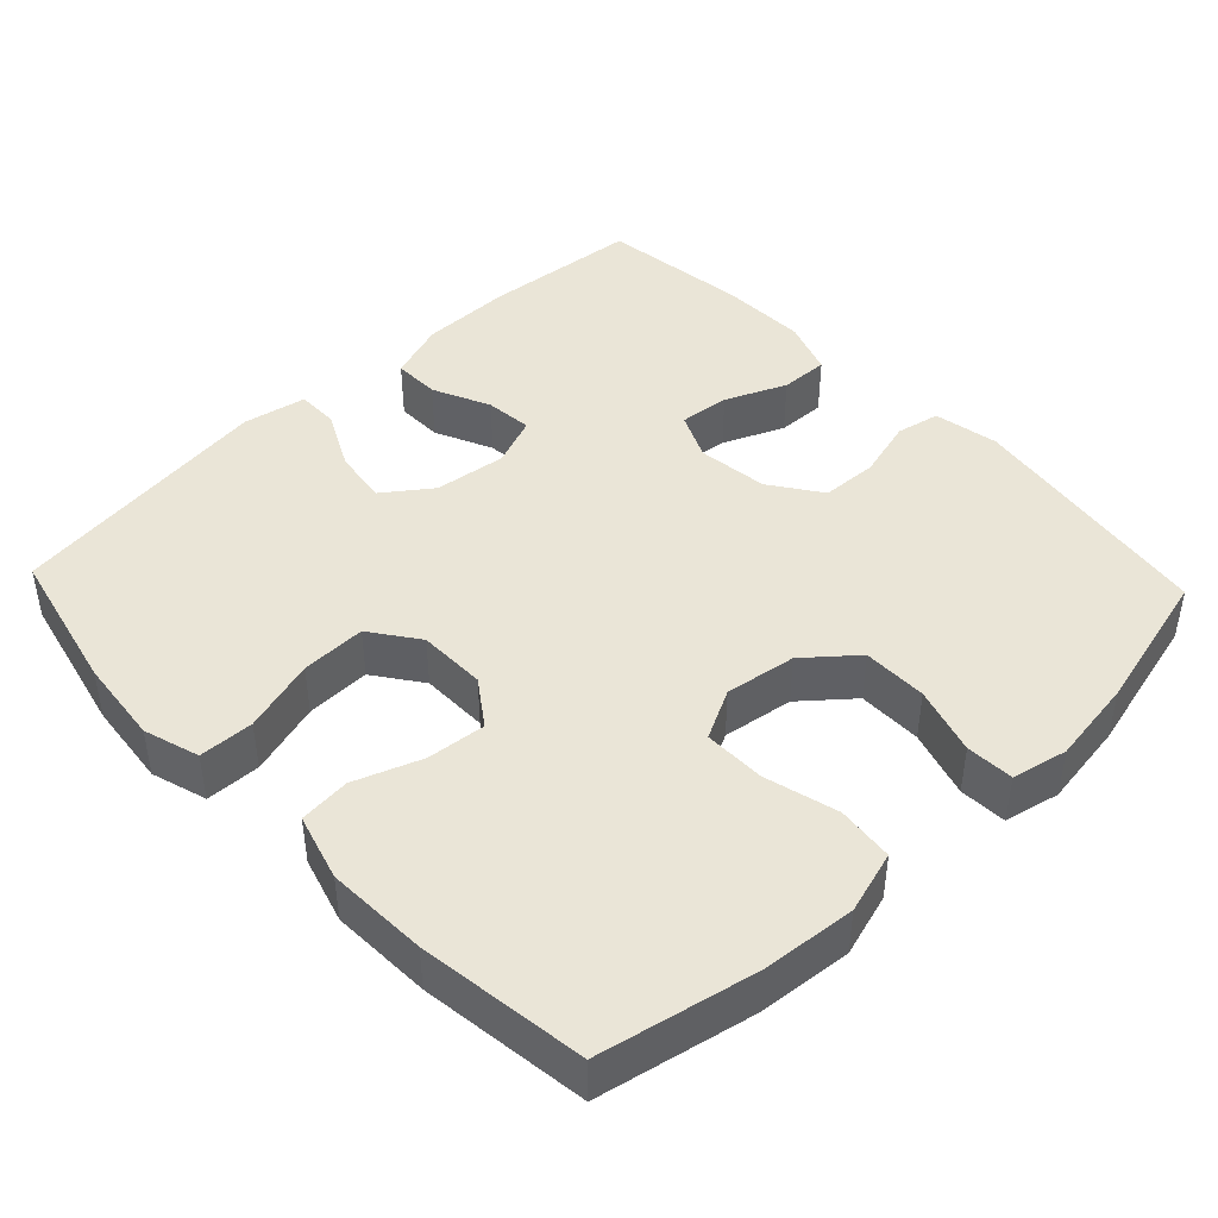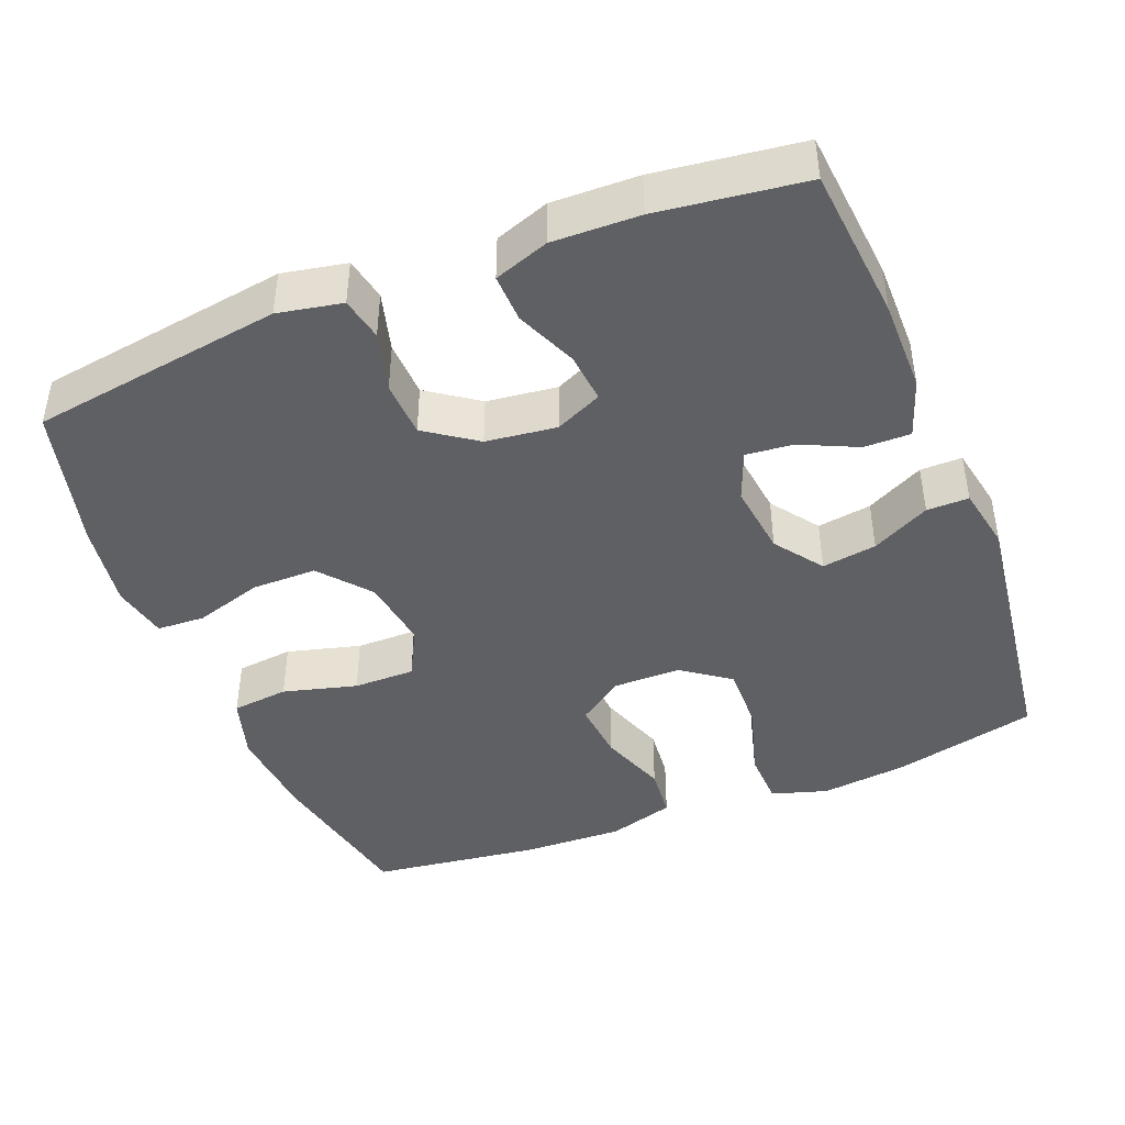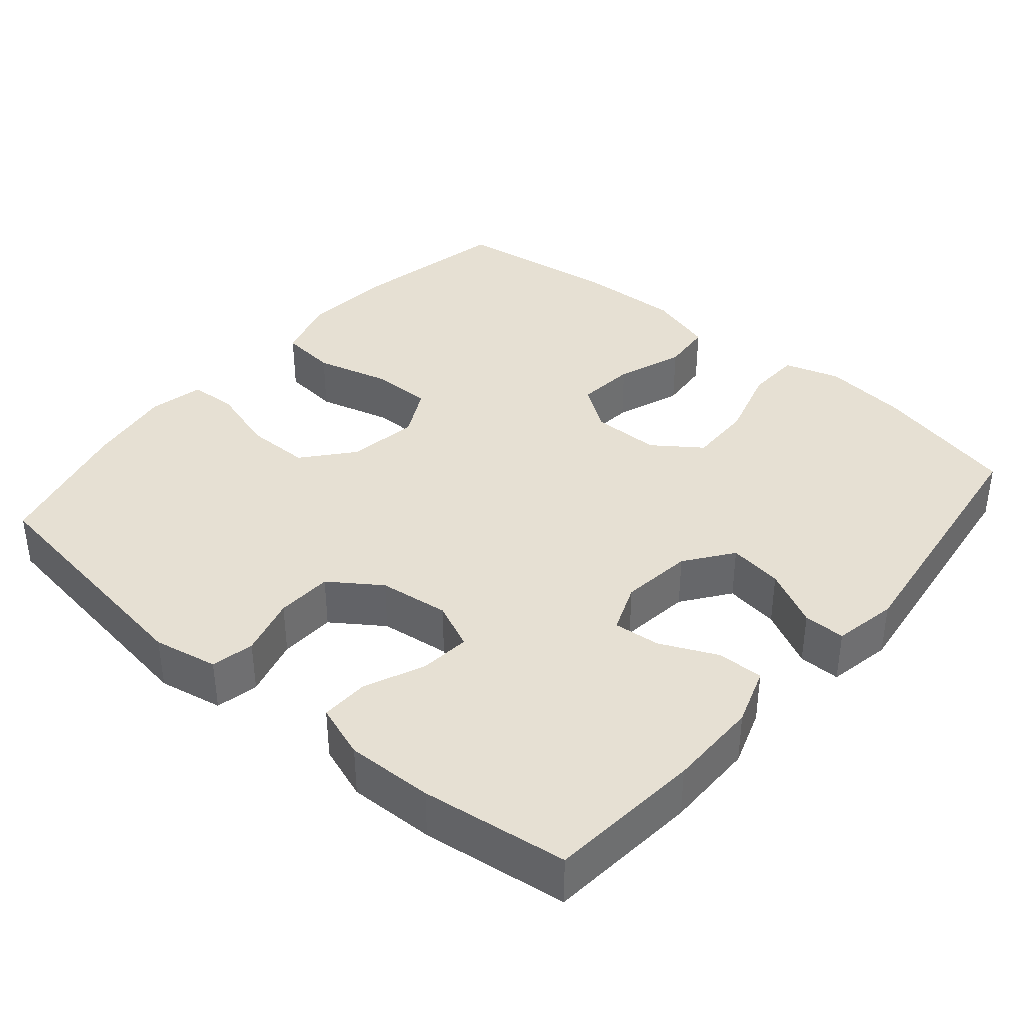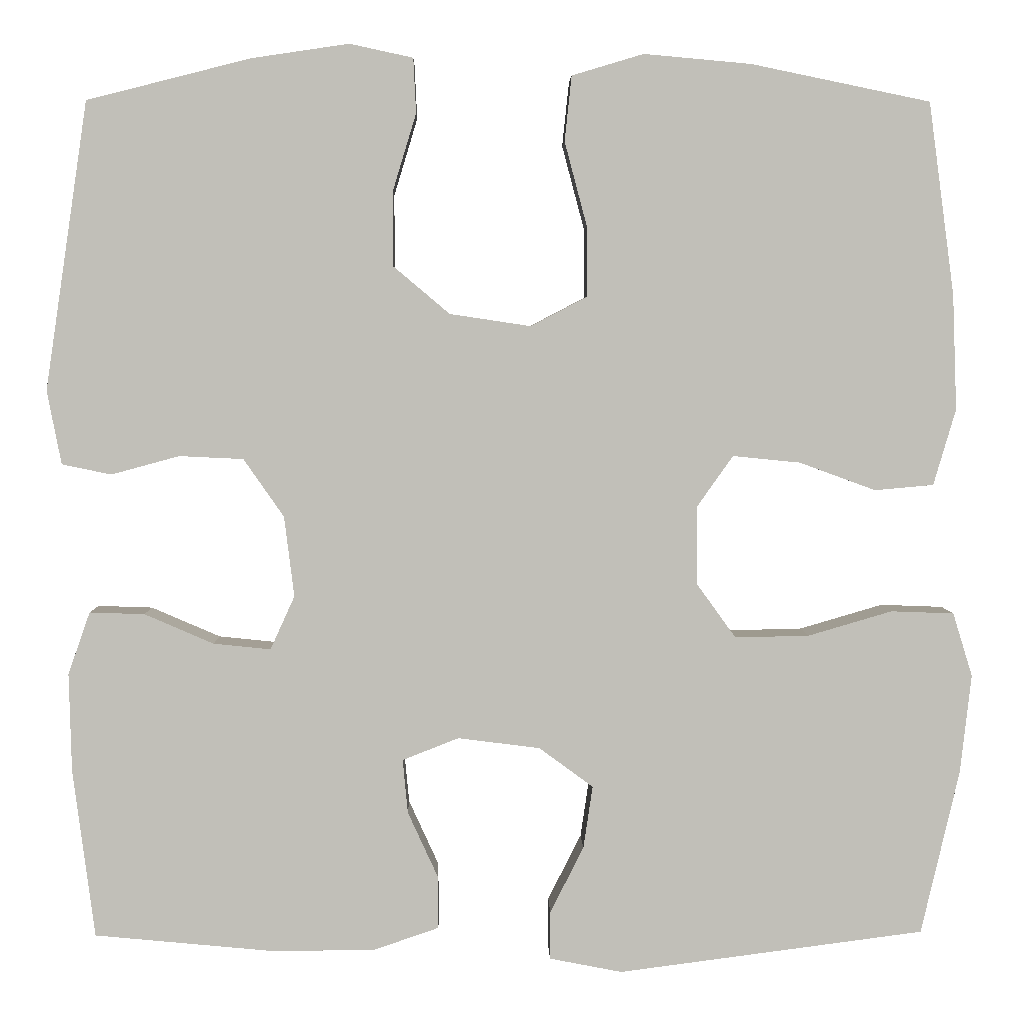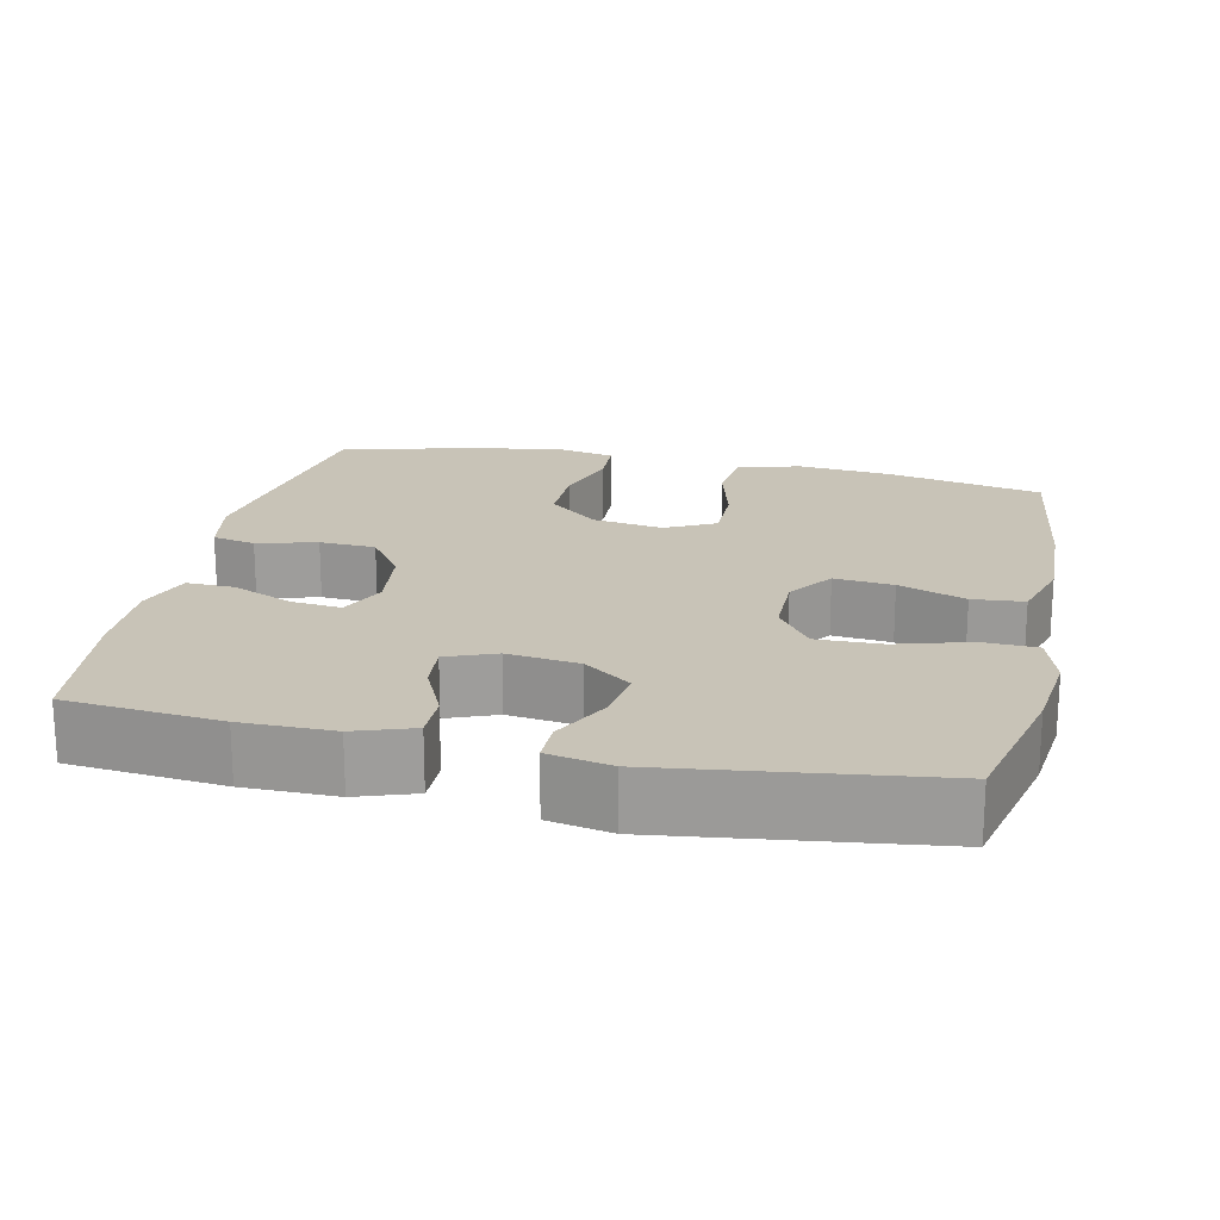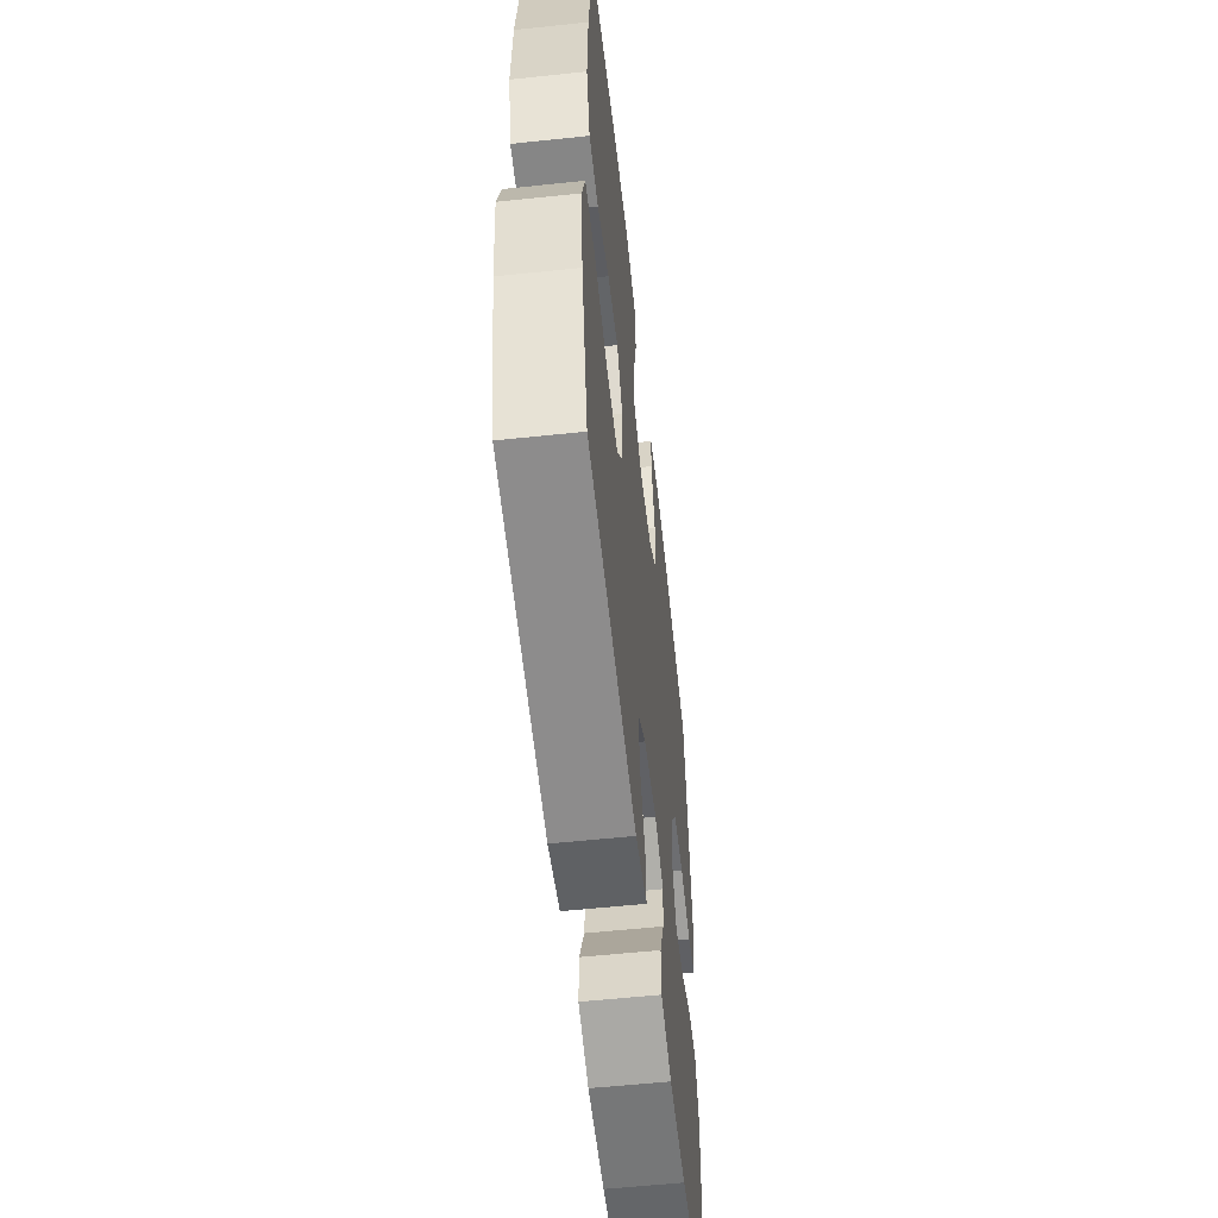
<metadata>
{"format":"obj","ext":"obj","renderer":"f3d","projection":"perspective","resolution":1024,"background":"white","views":[{"elev":44.3,"azim":-43.5,"up":"+Y"},{"elev":-44.0,"azim":111.6,"up":"+Y"},{"elev":38.3,"azim":130.3,"up":"+Y"},{"elev":3.9,"azim":178.9,"up":"+Z"},{"elev":19.7,"azim":-167.6,"up":"+Y"},{"elev":-57.0,"azim":-83.7,"up":"+Z"}]}
</metadata>
<code>
o path3124
v 0.5309 0.0375 -0.3059
v 0.5339 0.0375 -0.1875
v 0.5078 0.0375 -0.113
v 0.4421 0.0375 -0.1153
v 0.3597 0.0375 -0.1511
v 0.2914 0.0375 -0.1581
v 0.2624 0.0375 -0.0943
v 0.2742 0.0375 0.001652
v 0.3224 0.0375 0.07094
v 0.3989 0.0375 0.07452
v 0.4801 0.0375 0.05252
v 0.5389 0.0375 0.06483
v 0.5559 0.0375 0.1527
v 0.5051 0.0375 0.496
v 0.31 0.0375 0.5455
v 0.1935 0.0375 0.5629
v 0.118 0.0375 0.5465
v 0.1148 0.0375 0.4813
v 0.1428 0.0375 0.389
v 0.1429 0.0375 0.3009
v 0.0753 0.0375 0.244
v -0.02125 0.0375 0.2295
v -0.08851 0.0375 0.2644
v -0.08817 0.0375 0.3481
v -0.06152 0.0375 0.4485
v -0.06979 0.0375 0.526
v -0.1551 0.0375 0.5517
v -0.2834 0.0375 0.54
v -0.4966 0.0375 0.496
v -0.5272 0.0375 0.267
v -0.5323 0.0375 0.1296
v -0.5058 0.0375 0.03909
v -0.4357 0.0375 0.03275
v -0.3447 0.0375 0.06605
v -0.2643 0.0375 0.07409
v -0.221 0.0375 0.01263
v -0.2217 0.0375 -0.08004
v -0.2685 0.0375 -0.145
v -0.357 0.0375 -0.143
v -0.4571 0.0375 -0.1137
v -0.5319 0.0375 -0.1164
v -0.5553 0.0375 -0.1922
v -0.5422 0.0375 -0.3094
v -0.4966 0.0375 -0.5059
v -0.1317 0.0375 -0.5539
v -0.04512 0.0375 -0.5369
v -0.04551 0.0375 -0.4797
v -0.08551 0.0375 -0.4008
v -0.09654 0.0375 -0.3263
v -0.03213 0.0375 -0.279
v 0.06575 0.0375 -0.2665
v 0.133 0.0375 -0.2929
v 0.127 0.0375 -0.357
v 0.09113 0.0375 -0.4351
v 0.09031 0.0375 -0.4984
v 0.1696 0.0375 -0.5256
v 0.2945 0.0375 -0.5257
v 0.5051 0.0375 -0.5059
v 0.5309 -0.0375 -0.3059
v 0.5339 -0.0375 -0.1875
v 0.5078 -0.0375 -0.113
v 0.4421 -0.0375 -0.1153
v 0.3597 -0.0375 -0.1511
v 0.2914 -0.0375 -0.1581
v 0.2624 -0.0375 -0.0943
v 0.2742 -0.0375 0.001652
v 0.3224 -0.0375 0.07094
v 0.3989 -0.0375 0.07452
v 0.4801 -0.0375 0.05252
v 0.5389 -0.0375 0.06483
v 0.5559 -0.0375 0.1527
v 0.5051 -0.0375 0.496
v 0.31 -0.0375 0.5455
v 0.1935 -0.0375 0.5629
v 0.118 -0.0375 0.5465
v 0.1148 -0.0375 0.4813
v 0.1428 -0.0375 0.389
v 0.1429 -0.0375 0.3009
v 0.0753 -0.0375 0.244
v -0.02125 -0.0375 0.2295
v -0.08851 -0.0375 0.2644
v -0.08817 -0.0375 0.3481
v -0.06152 -0.0375 0.4485
v -0.06979 -0.0375 0.526
v -0.1551 -0.0375 0.5517
v -0.2834 -0.0375 0.54
v -0.4966 -0.0375 0.496
v -0.5272 -0.0375 0.267
v -0.5323 -0.0375 0.1296
v -0.5058 -0.0375 0.03909
v -0.4357 -0.0375 0.03275
v -0.3447 -0.0375 0.06605
v -0.2643 -0.0375 0.07409
v -0.221 -0.0375 0.01263
v -0.2217 -0.0375 -0.08004
v -0.2685 -0.0375 -0.145
v -0.357 -0.0375 -0.143
v -0.4571 -0.0375 -0.1137
v -0.5319 -0.0375 -0.1164
v -0.5553 -0.0375 -0.1922
v -0.5422 -0.0375 -0.3094
v -0.4966 -0.0375 -0.5059
v -0.1317 -0.0375 -0.5539
v -0.04512 -0.0375 -0.5369
v -0.04551 -0.0375 -0.4797
v -0.08551 -0.0375 -0.4008
v -0.09654 -0.0375 -0.3263
v -0.03213 -0.0375 -0.279
v 0.06575 -0.0375 -0.2665
v 0.133 -0.0375 -0.2929
v 0.127 -0.0375 -0.357
v 0.09113 -0.0375 -0.4351
v 0.09031 -0.0375 -0.4984
v 0.1696 -0.0375 -0.5256
v 0.2945 -0.0375 -0.5257
v 0.5051 -0.0375 -0.5059
v 0.5389 0.0375 0.06483
v 0.5389 0.0375 0.06483
v 0.5559 0.0375 0.1527
v 0.4801 0.0375 0.05252
v 0.5309 0.0375 -0.3059
v 0.5339 0.0375 -0.1875
v 0.5078 0.0375 -0.113
v 0.5078 0.0375 -0.113
v 0.5051 0.0375 0.496
v 0.5051 0.0375 0.496
v 0.5051 0.0375 -0.5059
v 0.5051 0.0375 -0.5059
v 0.4421 0.0375 -0.1153
v 0.3989 0.0375 0.07452
v 0.3597 0.0375 -0.1511
v 0.31 0.0375 0.5455
v 0.2945 0.0375 -0.5257
v 0.3224 0.0375 0.07094
v 0.2914 0.0375 -0.1581
v 0.2914 0.0375 -0.1581
v 0.2742 0.0375 0.001652
v 0.1935 0.0375 0.5629
v 0.1696 0.0375 -0.5256
v 0.2624 0.0375 -0.0943
v 0.118 0.0375 0.5465
v 0.118 0.0375 0.5465
v 0.09031 0.0375 -0.4984
v 0.09031 0.0375 -0.4984
v 0.133 0.0375 -0.2929
v 0.133 0.0375 -0.2929
v 0.127 0.0375 -0.357
v 0.1428 0.0375 0.389
v 0.1429 0.0375 0.3009
v 0.0753 0.0375 0.244
v 0.1148 0.0375 0.4813
v 0.06575 0.0375 -0.2665
v 0.09113 0.0375 -0.4351
v -0.02125 0.0375 0.2295
v -0.03213 0.0375 -0.279
v -0.08851 0.0375 0.2644
v -0.08851 0.0375 0.2644
v -0.09654 0.0375 -0.3263
v -0.09654 0.0375 -0.3263
v -0.1317 0.0375 -0.5539
v -0.04512 0.0375 -0.5369
v -0.04512 0.0375 -0.5369
v -0.04551 0.0375 -0.4797
v -0.08551 0.0375 -0.4008
v -0.08817 0.0375 0.3481
v -0.06152 0.0375 0.4485
v -0.06979 0.0375 0.526
v -0.06979 0.0375 0.526
v -0.1551 0.0375 0.5517
v -0.221 0.0375 0.01263
v -0.2217 0.0375 -0.08004
v -0.2834 0.0375 0.54
v -0.2643 0.0375 0.07409
v -0.2643 0.0375 0.07409
v -0.2685 0.0375 -0.145
v -0.3447 0.0375 0.06605
v -0.357 0.0375 -0.143
v -0.4357 0.0375 0.03275
v -0.4571 0.0375 -0.1137
v -0.4966 0.0375 -0.5059
v -0.4966 0.0375 -0.5059
v -0.5058 0.0375 0.03909
v -0.5058 0.0375 0.03909
v -0.5319 0.0375 -0.1164
v -0.5319 0.0375 -0.1164
v -0.4966 0.0375 0.496
v -0.4966 0.0375 0.496
v -0.5323 0.0375 0.1296
v -0.5272 0.0375 0.267
v -0.5422 0.0375 -0.3094
v -0.5553 0.0375 -0.1922
v 0.5389 -0.0375 0.06483
v 0.5389 -0.0375 0.06483
v 0.5559 -0.0375 0.1527
v 0.4801 -0.0375 0.05252
v 0.5309 -0.0375 -0.3059
v 0.5339 -0.0375 -0.1875
v 0.5078 -0.0375 -0.113
v 0.5078 -0.0375 -0.113
v 0.5051 -0.0375 0.496
v 0.5051 -0.0375 0.496
v 0.5051 -0.0375 -0.5059
v 0.5051 -0.0375 -0.5059
v 0.4421 -0.0375 -0.1153
v 0.3989 -0.0375 0.07452
v 0.3597 -0.0375 -0.1511
v 0.31 -0.0375 0.5455
v 0.2945 -0.0375 -0.5257
v 0.3224 -0.0375 0.07094
v 0.2914 -0.0375 -0.1581
v 0.2914 -0.0375 -0.1581
v 0.2742 -0.0375 0.001652
v 0.1935 -0.0375 0.5629
v 0.1696 -0.0375 -0.5256
v 0.2624 -0.0375 -0.0943
v 0.118 -0.0375 0.5465
v 0.118 -0.0375 0.5465
v 0.09031 -0.0375 -0.4984
v 0.09031 -0.0375 -0.4984
v 0.133 -0.0375 -0.2929
v 0.133 -0.0375 -0.2929
v 0.127 -0.0375 -0.357
v 0.1428 -0.0375 0.389
v 0.1429 -0.0375 0.3009
v 0.0753 -0.0375 0.244
v 0.1148 -0.0375 0.4813
v 0.06575 -0.0375 -0.2665
v 0.09113 -0.0375 -0.4351
v -0.02125 -0.0375 0.2295
v -0.03213 -0.0375 -0.279
v -0.08851 -0.0375 0.2644
v -0.08851 -0.0375 0.2644
v -0.09654 -0.0375 -0.3263
v -0.09654 -0.0375 -0.3263
v -0.1317 -0.0375 -0.5539
v -0.04512 -0.0375 -0.5369
v -0.04512 -0.0375 -0.5369
v -0.04551 -0.0375 -0.4797
v -0.08551 -0.0375 -0.4008
v -0.08817 -0.0375 0.3481
v -0.06152 -0.0375 0.4485
v -0.06979 -0.0375 0.526
v -0.06979 -0.0375 0.526
v -0.1551 -0.0375 0.5517
v -0.221 -0.0375 0.01263
v -0.2217 -0.0375 -0.08004
v -0.2834 -0.0375 0.54
v -0.2643 -0.0375 0.07409
v -0.2643 -0.0375 0.07409
v -0.2685 -0.0375 -0.145
v -0.3447 -0.0375 0.06605
v -0.357 -0.0375 -0.143
v -0.4357 -0.0375 0.03275
v -0.4571 -0.0375 -0.1137
v -0.4966 -0.0375 -0.5059
v -0.4966 -0.0375 -0.5059
v -0.5058 -0.0375 0.03909
v -0.5058 -0.0375 0.03909
v -0.5319 -0.0375 -0.1164
v -0.5319 -0.0375 -0.1164
v -0.4966 -0.0375 0.496
v -0.4966 -0.0375 0.496
v -0.5323 -0.0375 0.1296
v -0.5272 -0.0375 0.267
v -0.5422 -0.0375 -0.3094
v -0.5553 -0.0375 -0.1922
f 231 264 248
f 216 226 213
f 253 263 257
f 227 246 230
f 263 251 264
f 194 200 205
f 212 229 245
f 245 231 248
f 210 215 220
f 223 213 226
f 205 224 209
f 224 205 200
f 210 220 208
f 227 245 246
f 215 245 227
f 229 231 245
f 223 224 207
f 266 254 259
f 195 194 205
f 214 228 218
f 246 250 230
f 240 244 247
f 208 222 214
f 255 252 265
f 242 244 241
f 214 222 228
f 196 208 202
f 209 225 212
f 264 247 261
f 208 220 222
f 248 264 251
f 208 196 210
f 206 197 204
f 233 252 255
f 225 209 224
f 220 215 227
f 192 194 195
f 213 223 207
f 204 197 198
f 241 244 240
f 238 235 236
f 207 224 200
f 212 225 229
f 212 245 215
f 265 252 266
f 252 254 266
f 233 250 252
f 251 263 253
f 196 206 210
f 240 264 231
f 239 233 255
f 235 239 255
f 230 250 233
f 239 235 238
f 264 240 247
f 197 206 196
f 118 13 71 193
f 11 12 70 69
f 1 2 60 59
f 2 124 199 60
f 13 126 201 71
f 128 1 59 203
f 3 4 62 61
f 10 11 69 68
f 4 5 63 62
f 14 15 73 72
f 57 58 116 115
f 9 10 68 67
f 5 136 211 63
f 8 9 67 66
f 15 16 74 73
f 56 57 115 114
f 6 7 65 64
f 7 8 66 65
f 16 142 217 74
f 144 56 114 219
f 146 53 111 221
f 19 20 78 77
f 20 21 79 78
f 18 19 77 76
f 17 18 76 75
f 51 52 110 109
f 54 55 113 112
f 53 54 112 111
f 21 22 80 79
f 50 51 109 108
f 22 157 232 80
f 159 50 108 234
f 45 162 237 103
f 46 47 105 104
f 47 48 106 105
f 24 25 83 82
f 25 168 243 83
f 26 27 85 84
f 48 49 107 106
f 23 24 82 81
f 36 37 95 94
f 27 28 86 85
f 174 36 94 249
f 37 38 96 95
f 34 35 93 92
f 38 39 97 96
f 33 34 92 91
f 39 40 98 97
f 181 45 103 256
f 183 33 91 258
f 40 185 260 98
f 28 187 262 86
f 31 32 90 89
f 30 31 89 88
f 29 30 88 87
f 43 44 102 101
f 42 43 101 100
f 41 42 100 99
f 156 173 189
f 141 138 151
f 178 182 188
f 152 155 171
f 188 189 176
f 119 130 125
f 137 170 154
f 170 173 156
f 135 145 140
f 148 151 138
f 130 134 149
f 149 125 130
f 135 133 145
f 152 171 170
f 140 152 170
f 154 170 156
f 148 132 149
f 191 184 179
f 120 130 119
f 139 143 153
f 171 155 175
f 165 172 169
f 133 139 147
f 180 190 177
f 167 166 169
f 139 153 147
f 121 127 133
f 134 137 150
f 189 186 172
f 133 147 145
f 173 176 189
f 133 135 121
f 131 129 122
f 158 180 177
f 150 149 134
f 145 152 140
f 117 120 119
f 138 132 148
f 129 123 122
f 166 165 169
f 163 161 160
f 132 125 149
f 137 154 150
f 137 140 170
f 190 191 177
f 177 191 179
f 158 177 175
f 176 178 188
f 121 135 131
f 165 156 189
f 164 180 158
f 160 180 164
f 155 158 175
f 164 163 160
f 189 172 165
f 122 121 131

</code>
